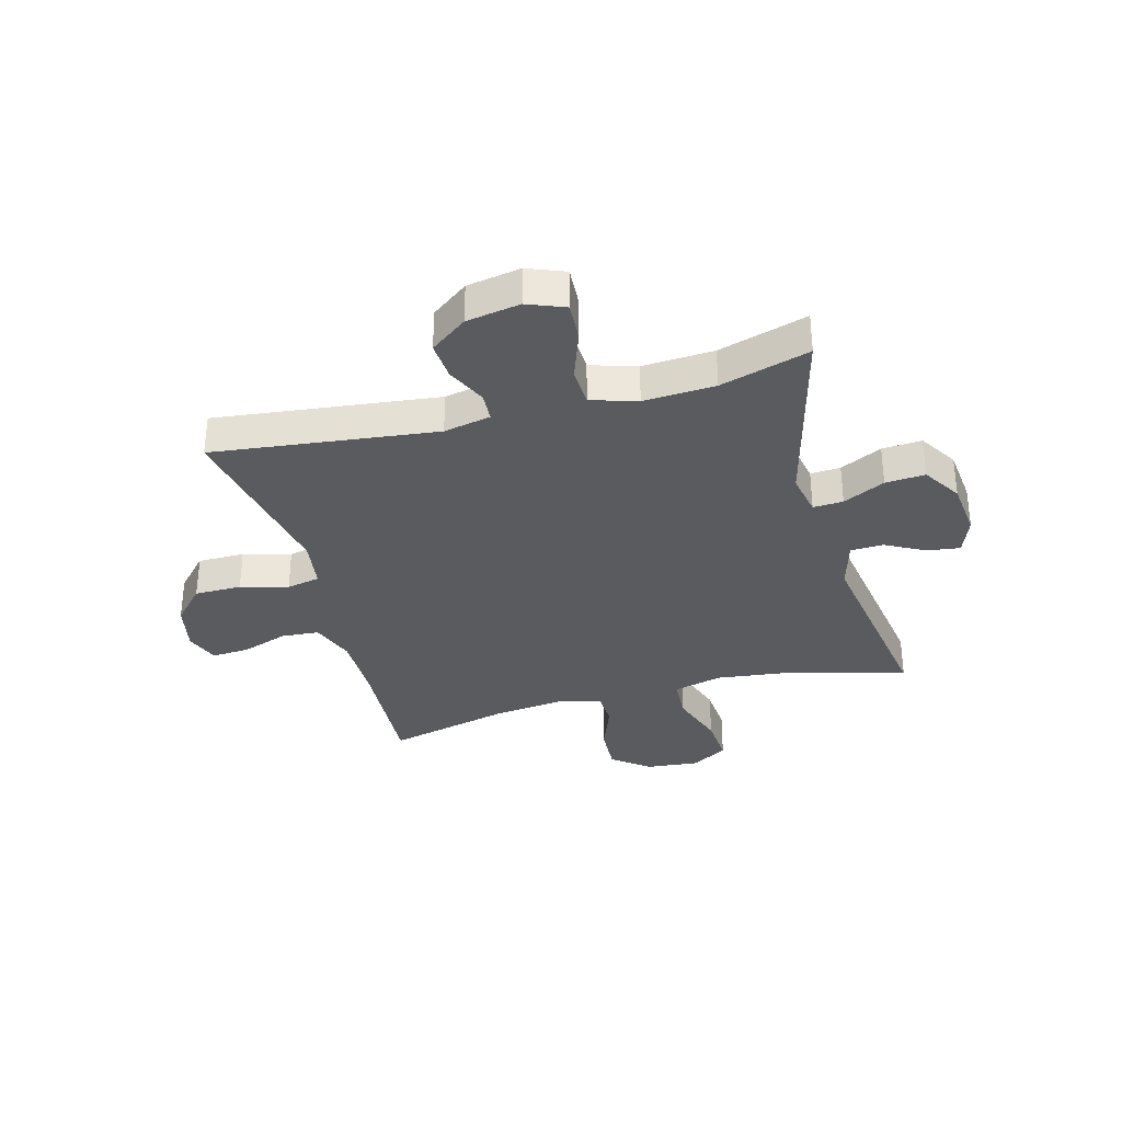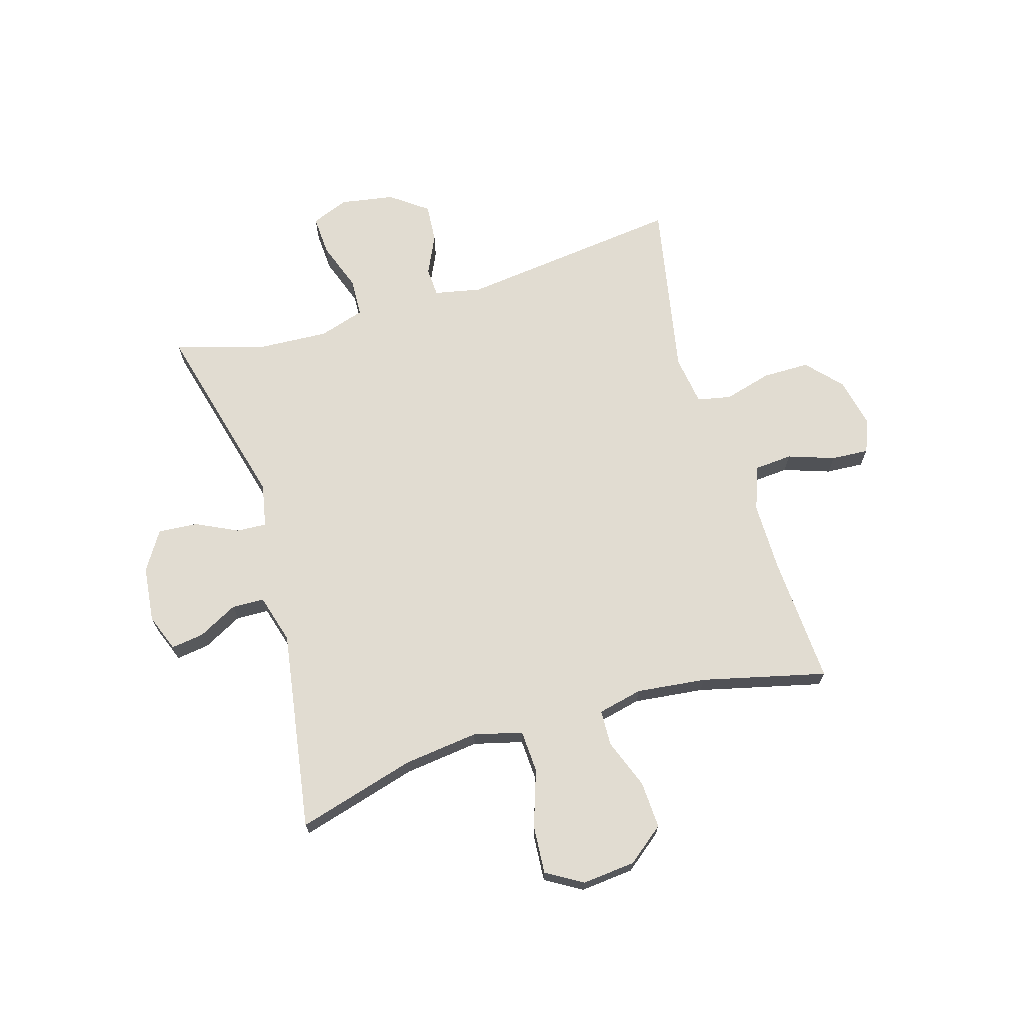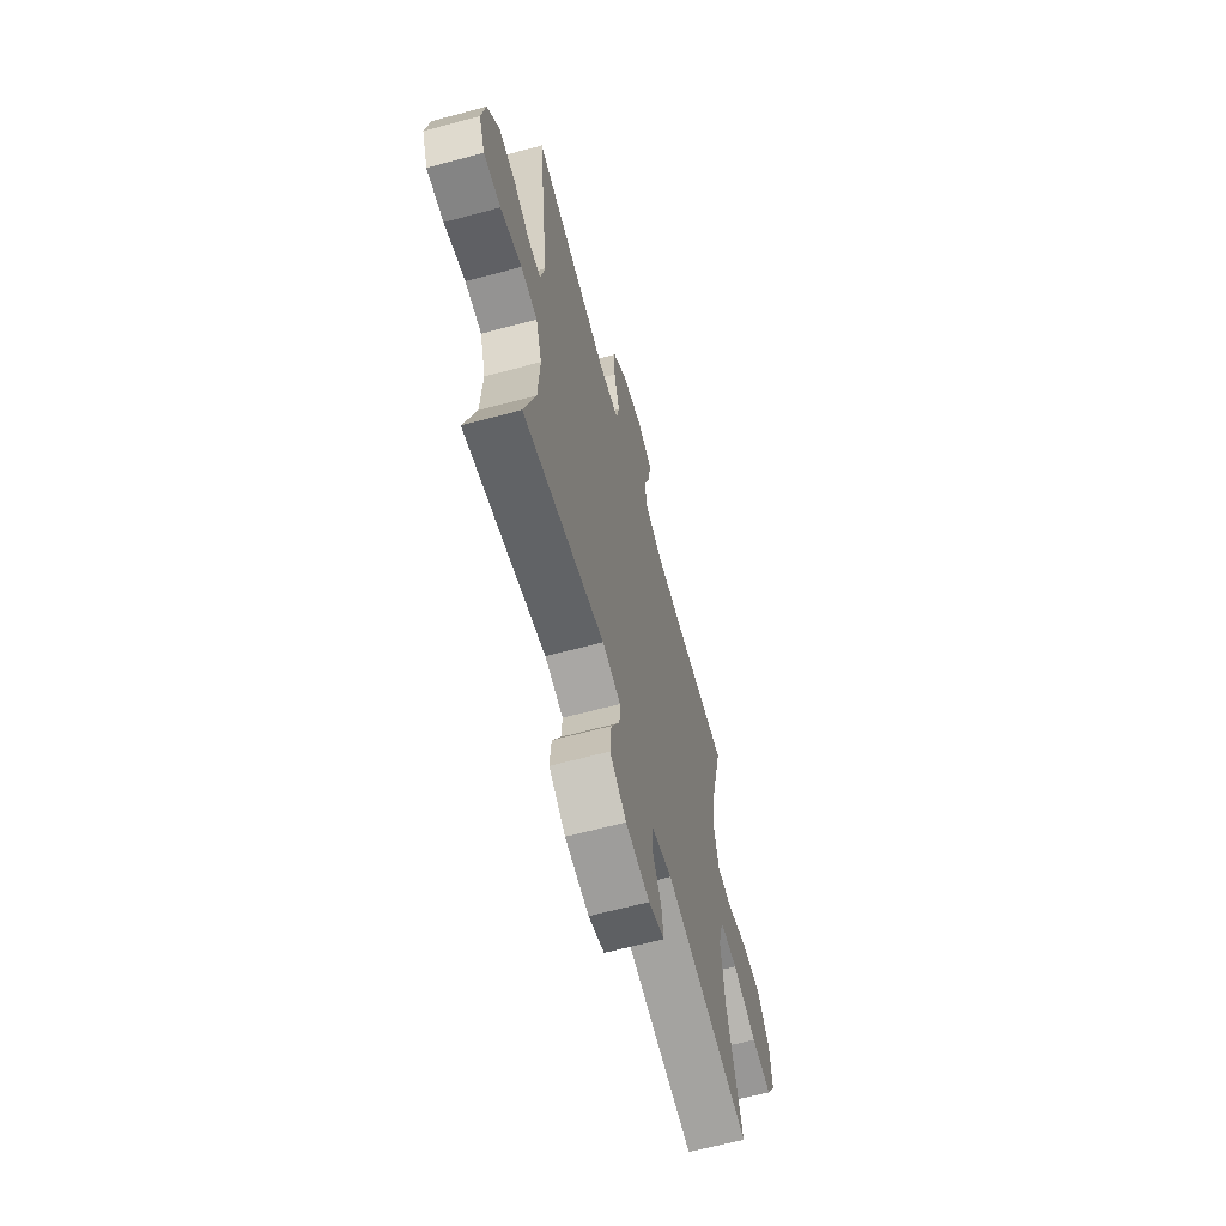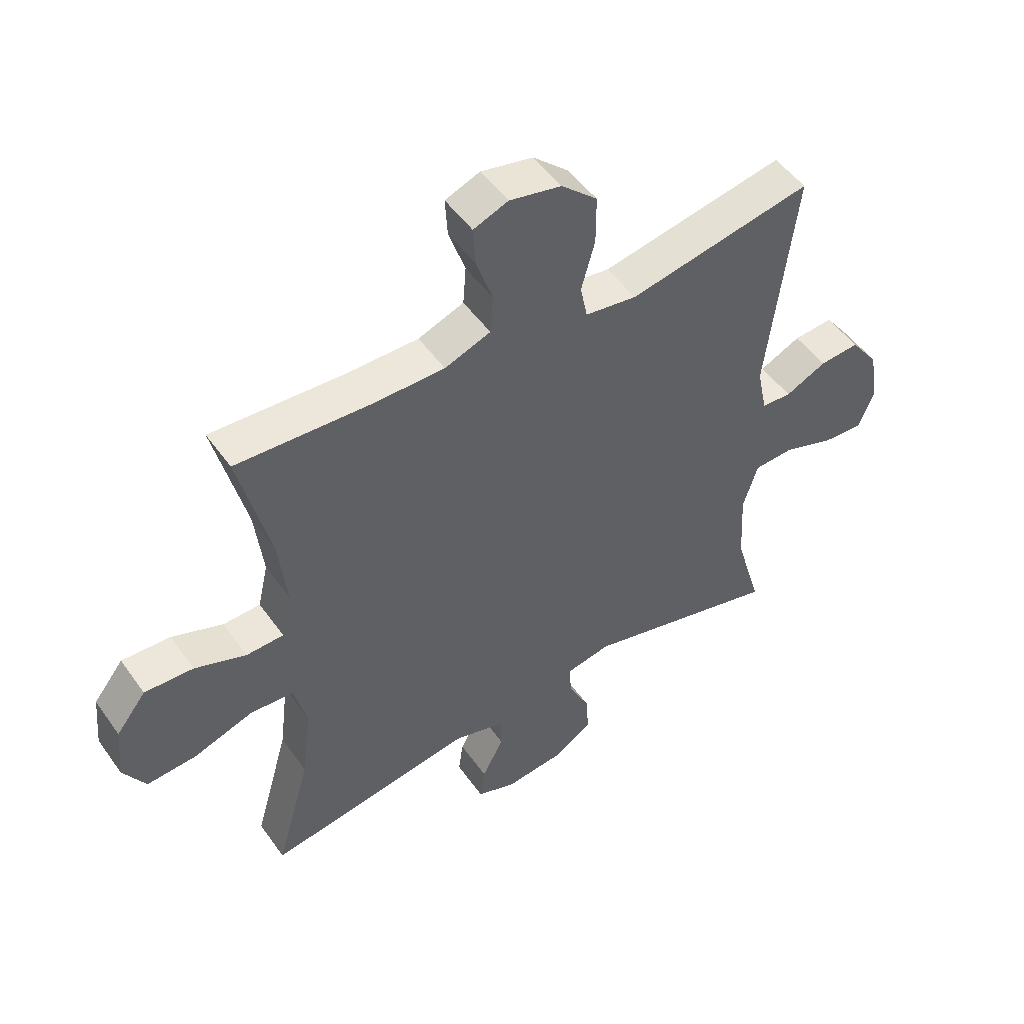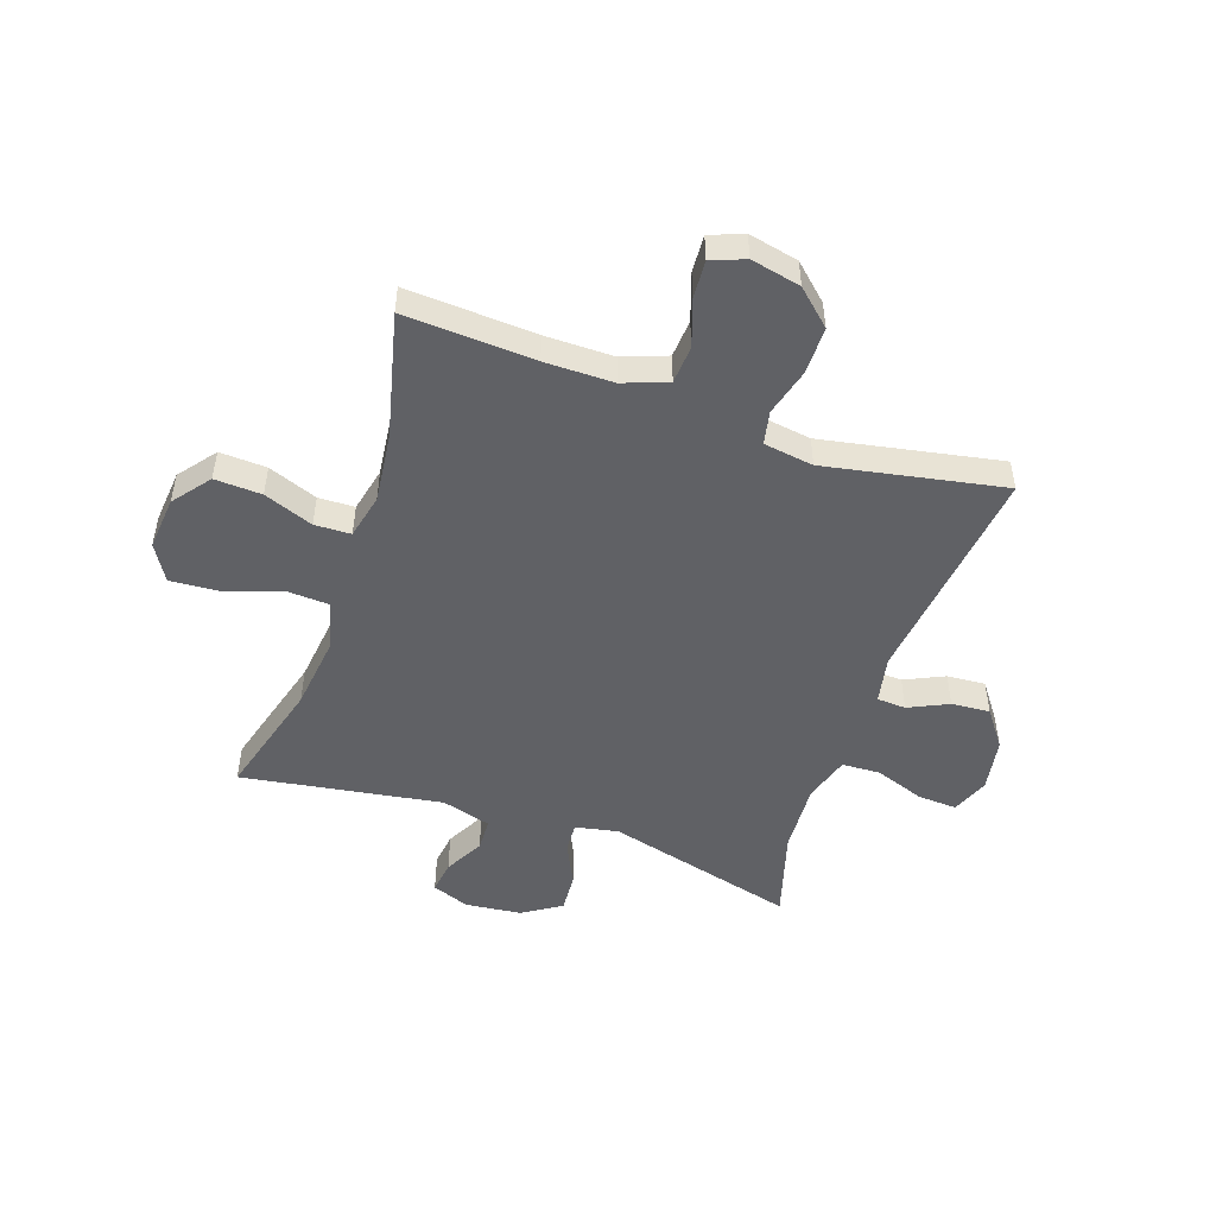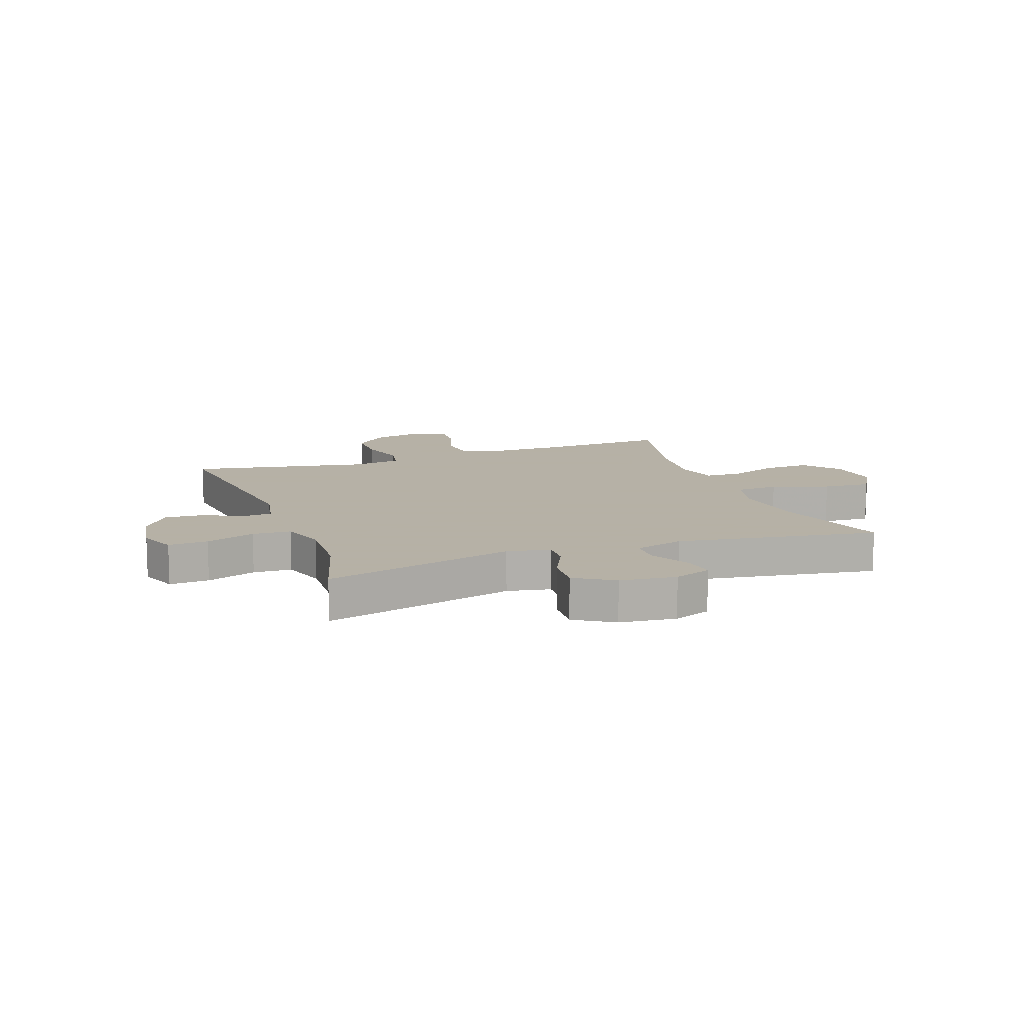
<metadata>
{"format":"obj","ext":"obj","renderer":"f3d","projection":"perspective","resolution":1024,"background":"white","views":[{"elev":-33.5,"azim":105.2,"up":"+Y"},{"elev":69.2,"azim":-106.6,"up":"+Y"},{"elev":-64.5,"azim":105.1,"up":"+Z"},{"elev":50.3,"azim":-34.1,"up":"+Z"},{"elev":-49.9,"azim":-18.9,"up":"+Y"},{"elev":12.1,"azim":160.0,"up":"+Y"}]}
</metadata>
<code>
v 0.5 0.07 -0.5
v 0.163 0.07 -0.413
v 0.087 0.07 -0.428
v 0.09 0.07 -0.481
v 0.126 0.07 -0.555
v 0.131 0.07 -0.625
v 0.063 0.07 -0.668
v -0.036 0.07 -0.679
v -0.102 0.07 -0.654
v -0.094 0.07 -0.596
v -0.057 0.07 -0.526
v -0.059 0.07 -0.469
v -0.146 0.07 -0.444
v -0.5 0.07 -0.5
v -0.441 0.07 -0.291
v -0.425 0.07 -0.159
v -0.447 0.07 -0.073
v -0.522 0.07 -0.069
v -0.622 0.07 -0.103
v -0.707 0.07 -0.109
v -0.745 0.07 -0.045
v -0.736 0.07 0.049
v -0.685 0.07 0.114
v -0.602 0.07 0.11
v -0.515 0.07 0.077
v -0.451 0.07 0.079
v -0.433 0.07 0.158
v -0.447 0.07 0.281
v -0.5 0.07 0.5
v -0.271 0.07 0.487
v -0.15 0.07 0.487
v -0.072 0.07 0.516
v -0.067 0.07 0.583
v -0.095 0.07 0.665
v -0.099 0.07 0.731
v -0.04 0.07 0.754
v 0.048 0.07 0.735
v 0.109 0.07 0.679
v 0.109 0.07 0.596
v 0.086 0.07 0.512
v 0.098 0.07 0.453
v 0.186 0.07 0.44
v 0.5 0.07 0.5
v 0.453 0.07 0.106
v 0.47 0.07 0.023
v 0.521 0.07 0.02
v 0.591 0.07 0.053
v 0.659 0.07 0.058
v 0.707 0.07 -0.007
v 0.723 0.07 -0.102
v 0.697 0.07 -0.168
v 0.627 0.07 -0.164
v 0.54 0.07 -0.133
v 0.472 0.07 -0.136
v 0.447 0.07 -0.217
v 0.454 0.07 -0.343
v 0.5 0 -0.5
v 0.163 0 -0.413
v 0.087 0 -0.428
v 0.09 0 -0.481
v 0.126 0 -0.555
v 0.131 0 -0.625
v 0.063 0 -0.668
v -0.036 0 -0.679
v -0.102 0 -0.654
v -0.094 0 -0.596
v -0.057 0 -0.526
v -0.059 0 -0.469
v -0.146 0 -0.444
v -0.5 0 -0.5
v -0.441 0 -0.291
v -0.425 0 -0.159
v -0.447 0 -0.073
v -0.522 0 -0.069
v -0.622 0 -0.103
v -0.707 0 -0.109
v -0.745 0 -0.045
v -0.736 0 0.049
v -0.685 0 0.114
v -0.602 0 0.11
v -0.515 0 0.077
v -0.451 0 0.079
v -0.433 0 0.158
v -0.447 0 0.281
v -0.5 0 0.5
v -0.271 0 0.487
v -0.15 0 0.487
v -0.072 0 0.516
v -0.067 0 0.583
v -0.095 0 0.665
v -0.099 0 0.731
v -0.04 0 0.754
v 0.048 0 0.735
v 0.109 0 0.679
v 0.109 0 0.596
v 0.086 0 0.512
v 0.098 0 0.453
v 0.186 0 0.44
v 0.5 0 0.5
v 0.453 0 0.106
v 0.47 0 0.023
v 0.521 0 0.02
v 0.591 0 0.053
v 0.659 0 0.058
v 0.707 0 -0.007
v 0.723 0 -0.102
v 0.697 0 -0.168
v 0.627 0 -0.164
v 0.54 0 -0.133
v 0.472 0 -0.136
v 0.447 0 -0.217
v 0.454 0 -0.343
f 50 51 52 53
f 50 53 54
f 49 50 54
f 46 47 48 49
f 45 46 49 54
f 44 45 54 55
f 42 43 44
f 41 42 44 55
f 37 38 39 40
f 35 36 37 40
f 33 34 35 40
f 32 33 40 41
f 31 32 41 55
f 28 29 30
f 27 28 30 31
f 26 27 31 55
f 22 23 24 25
f 18 19 20 21
f 17 18 21 22
f 13 14 15
f 12 13 15 16
f 8 9 10 11
f 8 11 12
f 7 8 12
f 4 5 6 7
f 3 4 7 12
f 56 1 2
f 56 2 3
f 55 56 3
f 17 22 25 26
f 16 17 26 55
f 3 12 16 55
f 109 108 107 106
f 110 109 106
f 110 106 105
f 105 104 103 102
f 110 105 102 101
f 111 110 101 100
f 100 99 98
f 111 100 98 97
f 96 95 94 93
f 96 93 92 91
f 96 91 90 89
f 97 96 89 88
f 111 97 88 87
f 86 85 84
f 87 86 84 83
f 111 87 83 82
f 81 80 79 78
f 77 76 75 74
f 78 77 74 73
f 71 70 69
f 72 71 69 68
f 67 66 65 64
f 68 67 64
f 68 64 63
f 63 62 61 60
f 68 63 60 59
f 58 57 112
f 59 58 112
f 59 112 111
f 82 81 78 73
f 111 82 73 72
f 111 72 68 59
f 1 57 58 2
f 2 58 59 3
f 3 59 60 4
f 4 60 61 5
f 5 61 62 6
f 6 62 63 7
f 7 63 64 8
f 8 64 65 9
f 9 65 66 10
f 10 66 67 11
f 11 67 68 12
f 12 68 69 13
f 13 69 70 14
f 14 70 71 15
f 15 71 72 16
f 16 72 73 17
f 17 73 74 18
f 18 74 75 19
f 19 75 76 20
f 20 76 77 21
f 21 77 78 22
f 22 78 79 23
f 23 79 80 24
f 24 80 81 25
f 25 81 82 26
f 26 82 83 27
f 27 83 84 28
f 28 84 85 29
f 29 85 86 30
f 30 86 87 31
f 31 87 88 32
f 32 88 89 33
f 33 89 90 34
f 34 90 91 35
f 35 91 92 36
f 36 92 93 37
f 37 93 94 38
f 38 94 95 39
f 39 95 96 40
f 40 96 97 41
f 41 97 98 42
f 42 98 99 43
f 43 99 100 44
f 44 100 101 45
f 45 101 102 46
f 46 102 103 47
f 47 103 104 48
f 48 104 105 49
f 49 105 106 50
f 50 106 107 51
f 51 107 108 52
f 52 108 109 53
f 53 109 110 54
f 54 110 111 55
f 55 111 112 56
f 56 112 57 1

</code>
